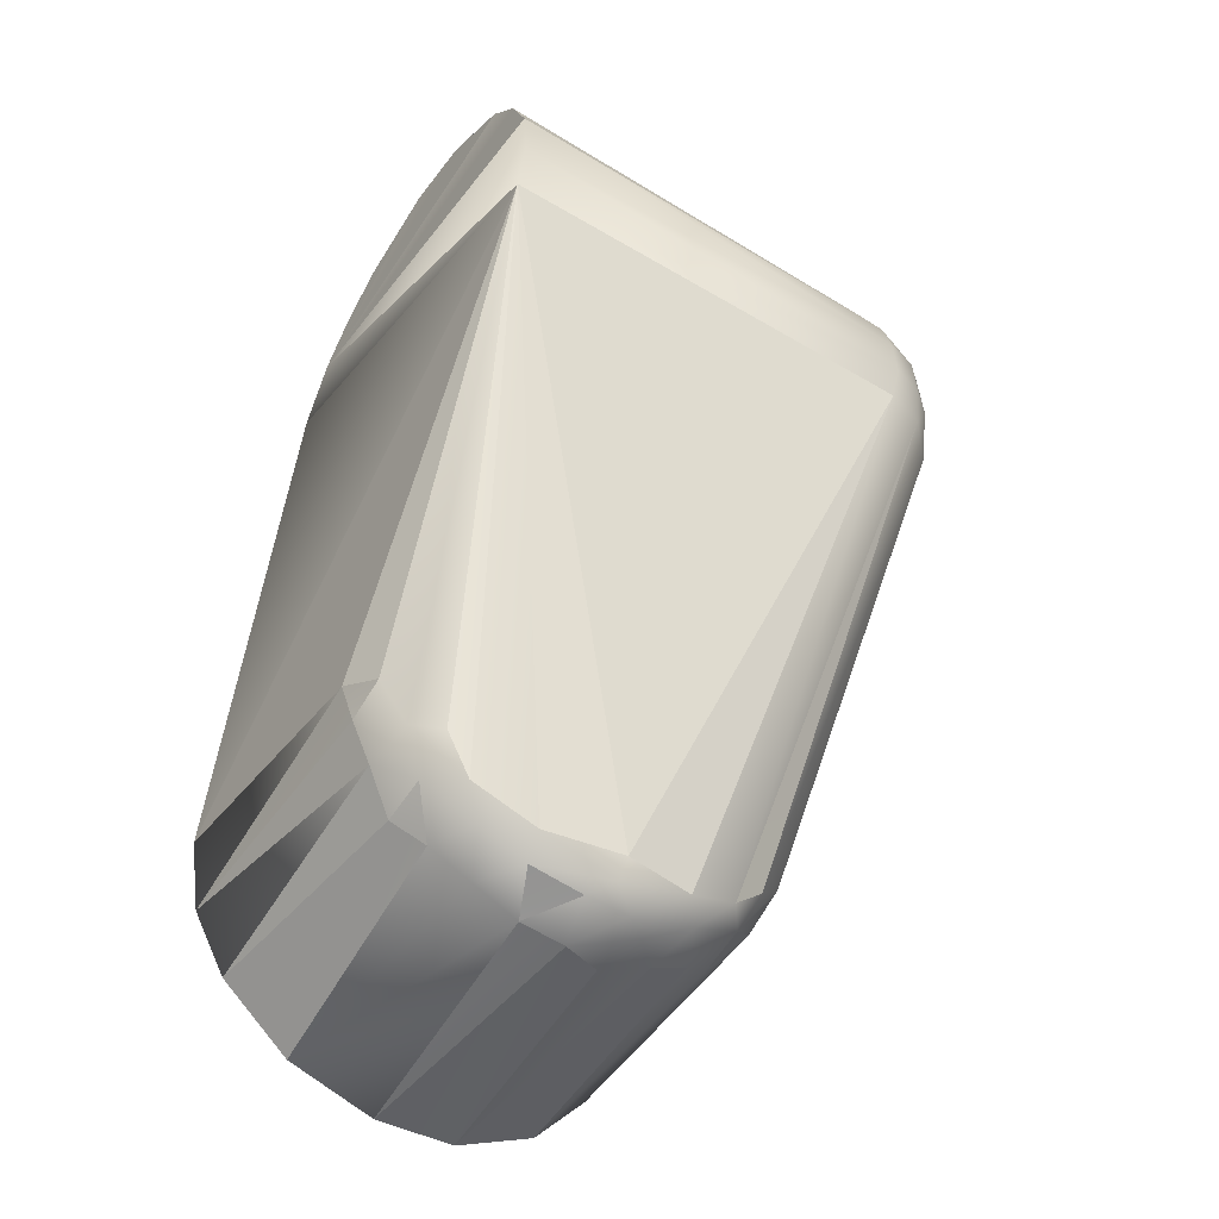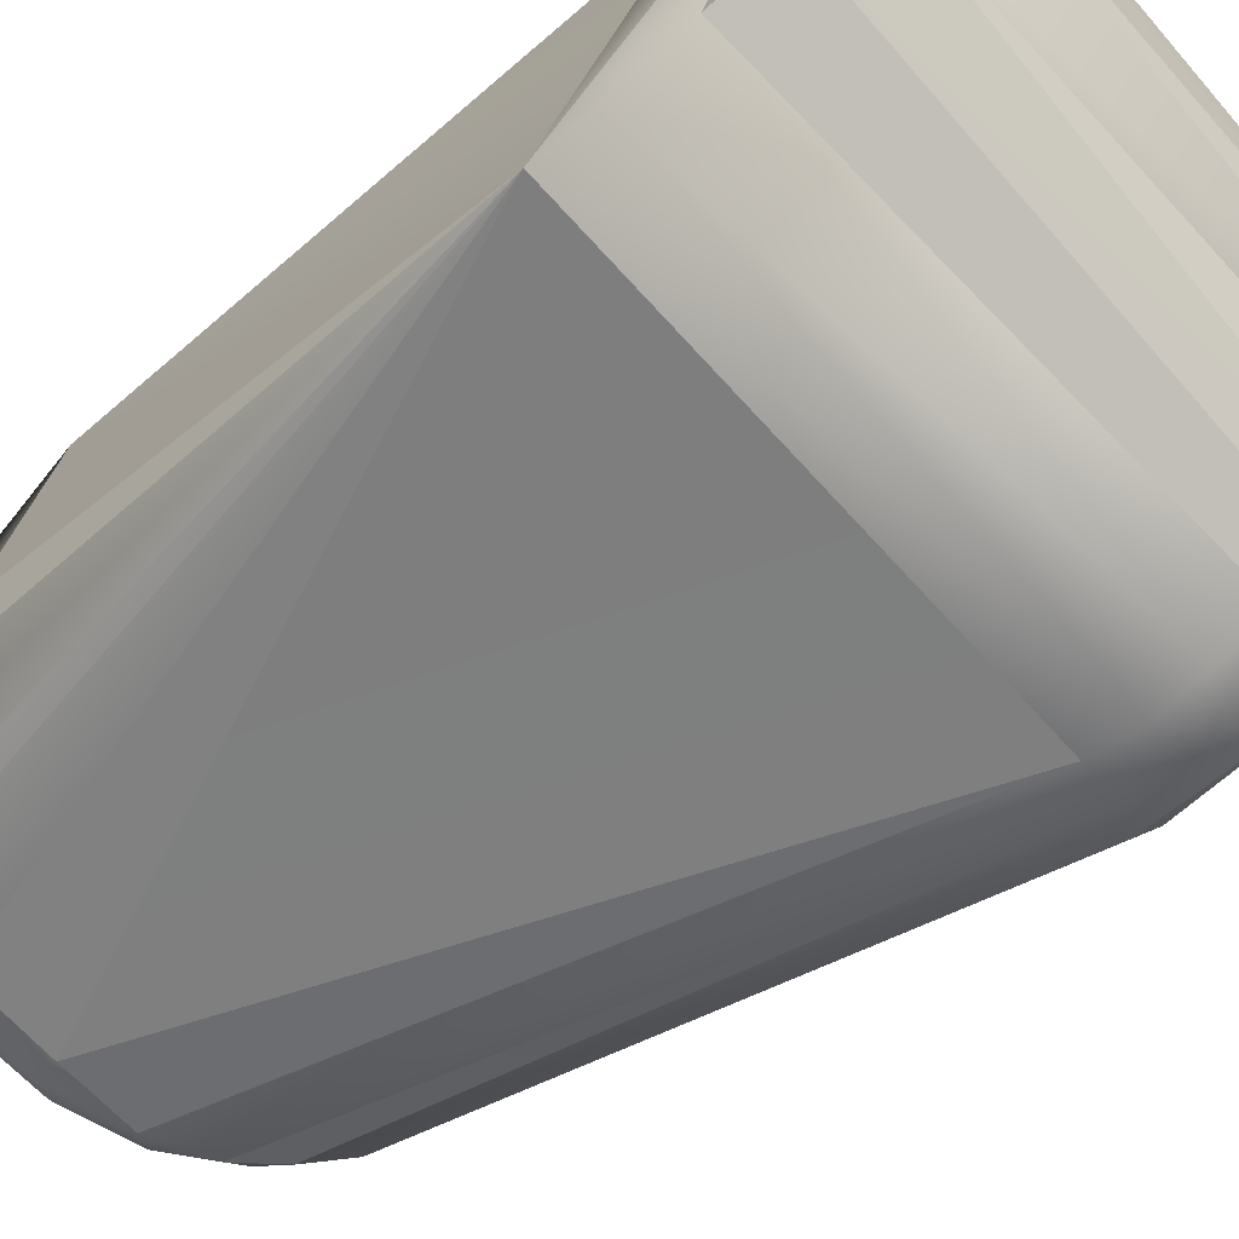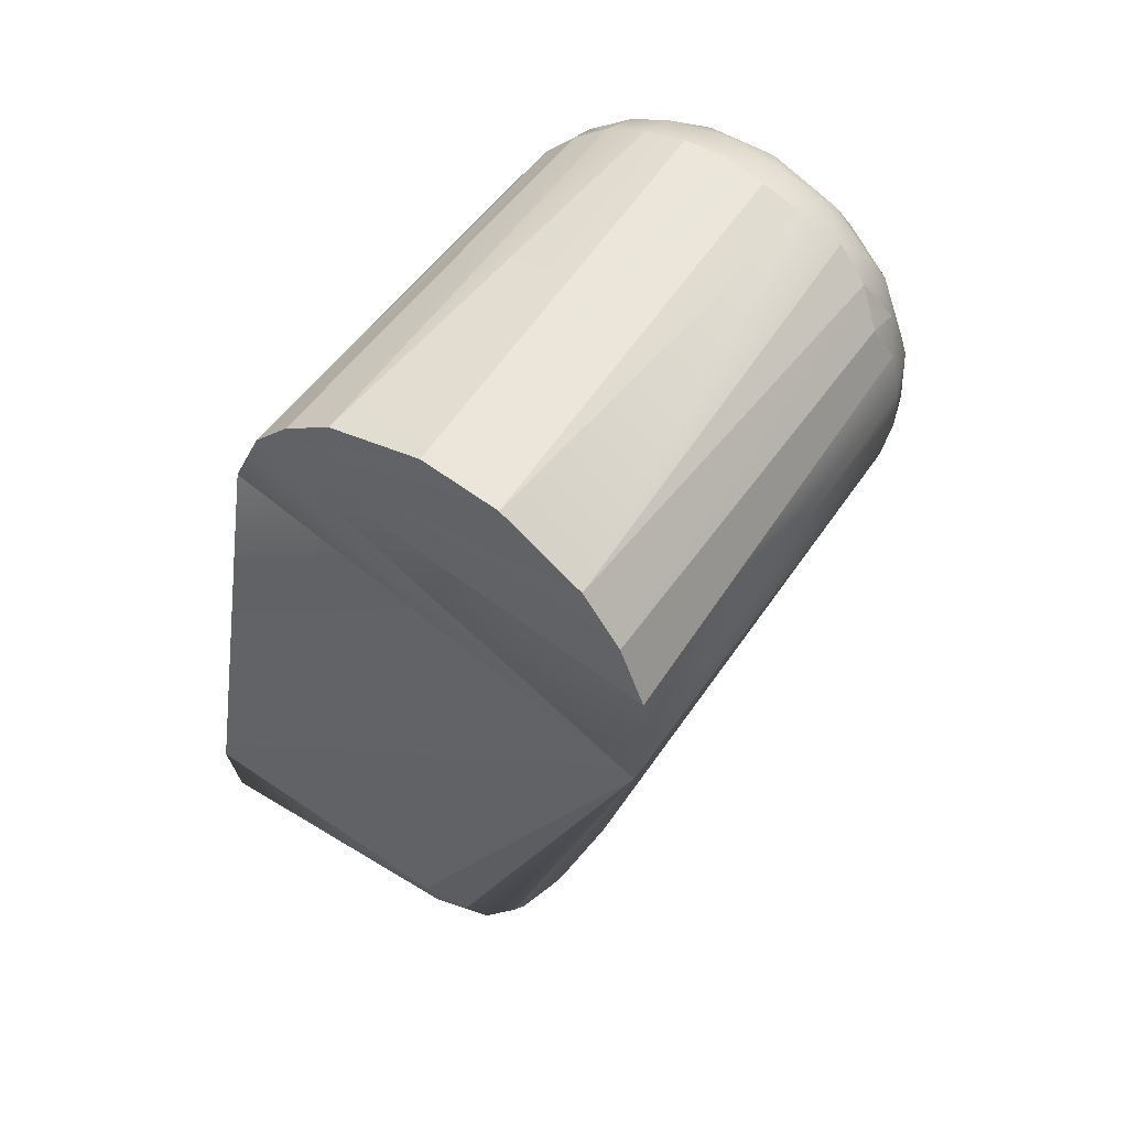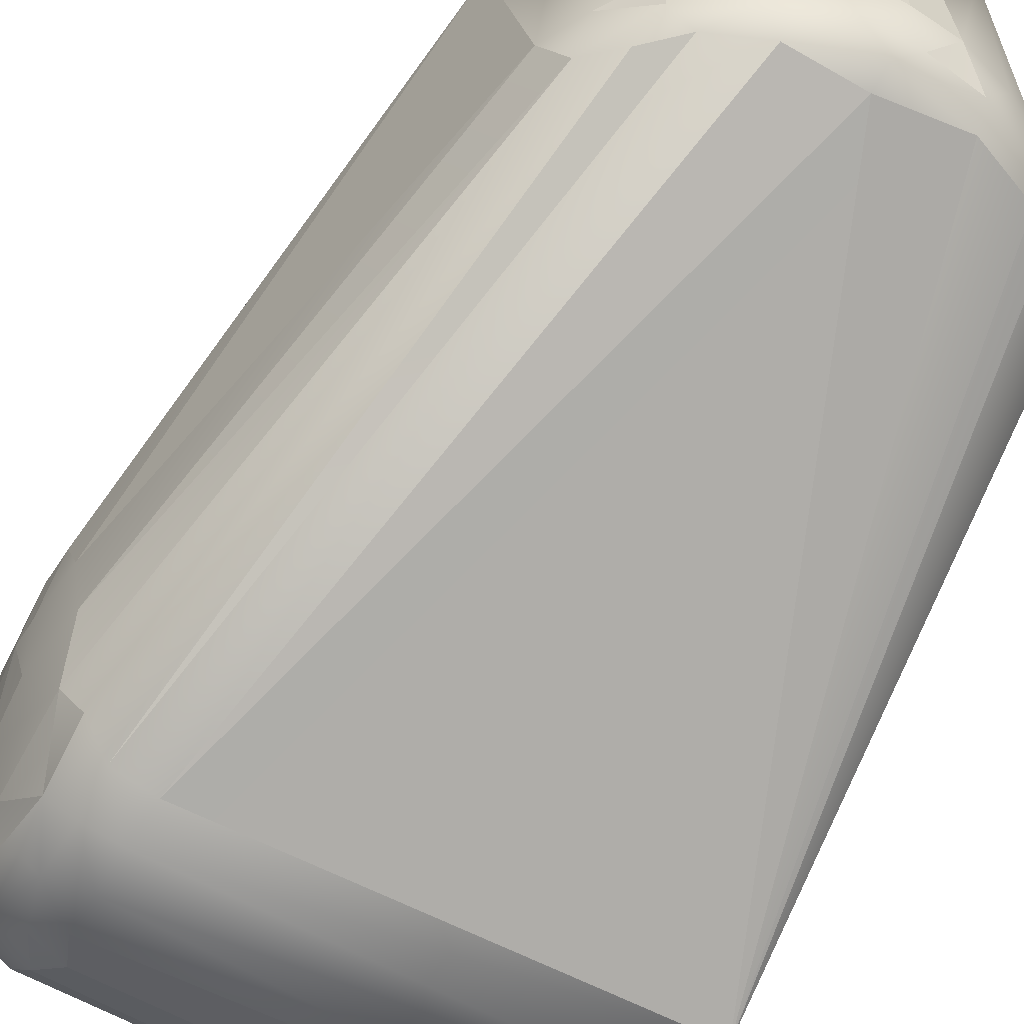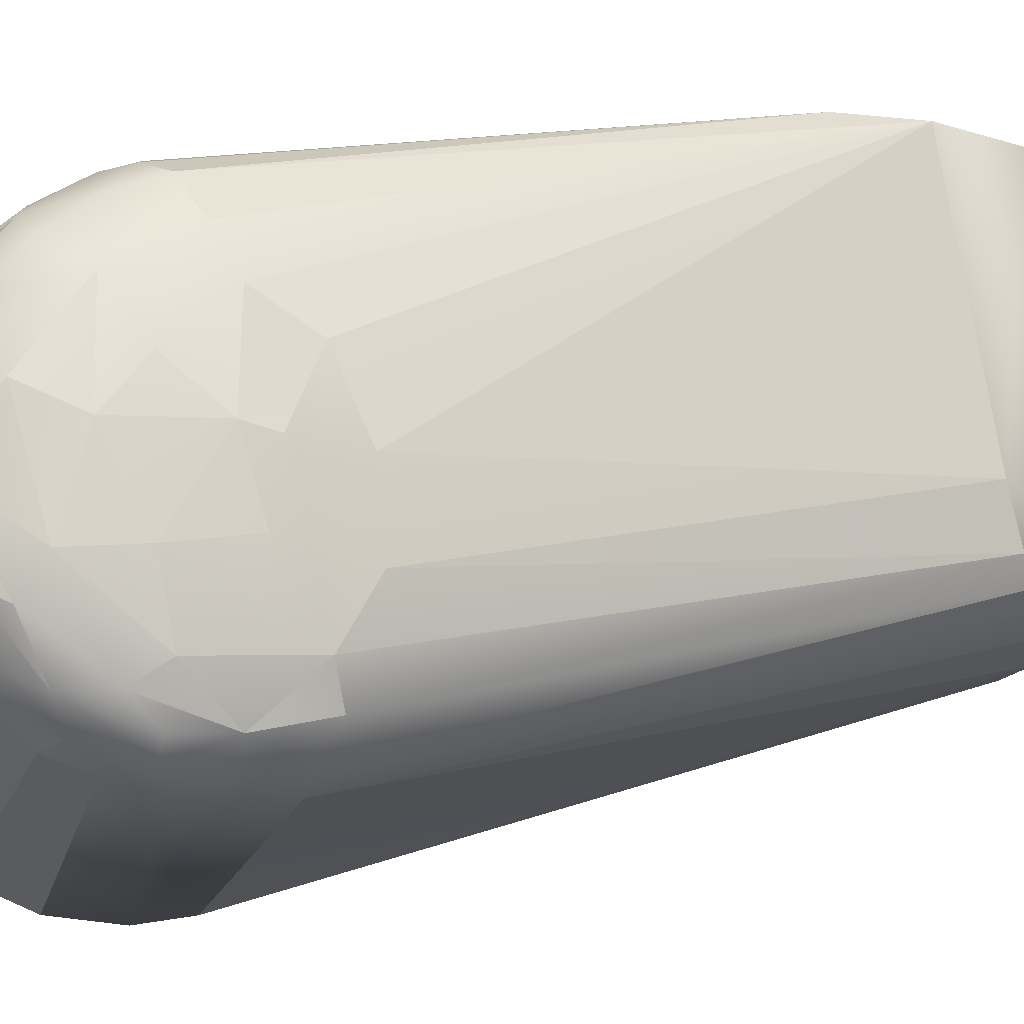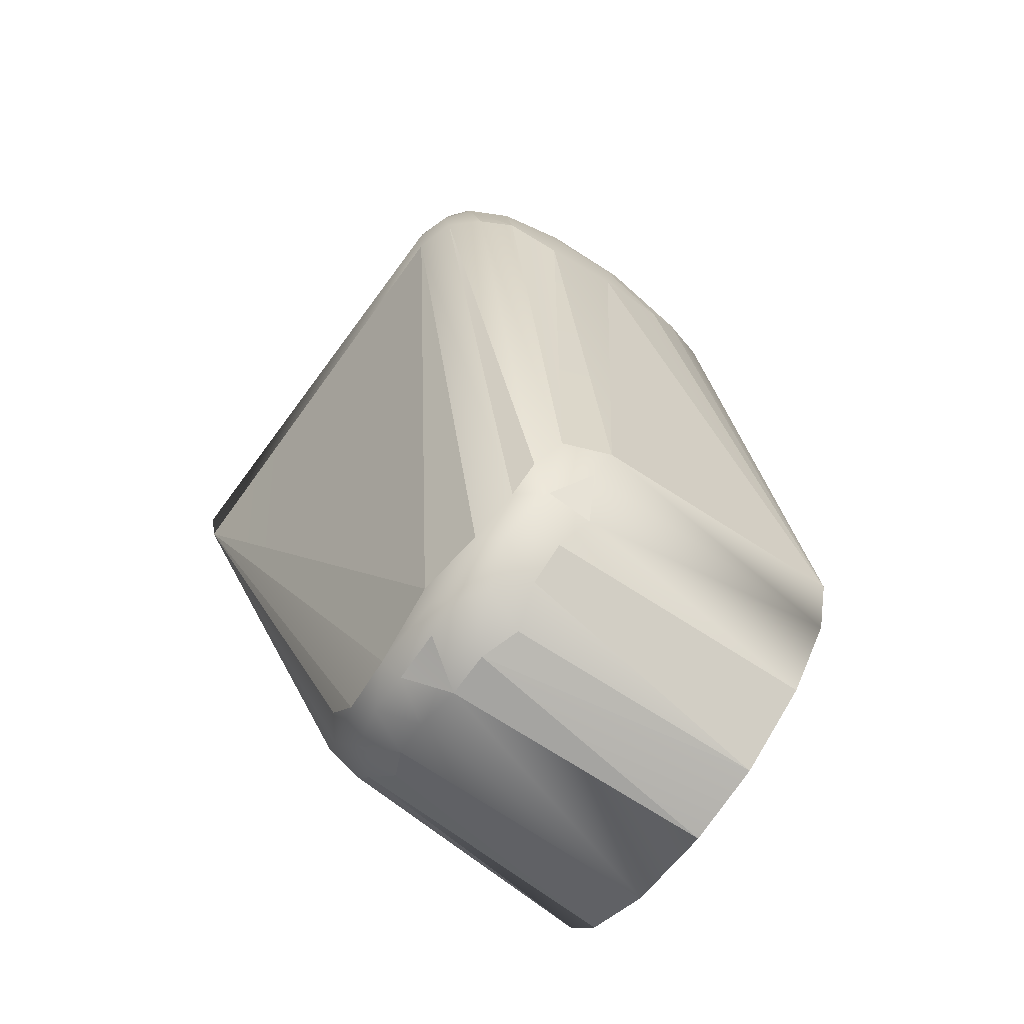
<metadata>
{"format":"obj","ext":"obj","renderer":"f3d","projection":"perspective","resolution":1024,"background":"white","views":[{"elev":-51.4,"azim":-33.5,"up":"+Z"},{"elev":-73.4,"azim":-48.6,"up":"+Y"},{"elev":52.8,"azim":-56.1,"up":"+Z"},{"elev":-62.0,"azim":150.7,"up":"+Y"},{"elev":-17.4,"azim":74.4,"up":"+Y"},{"elev":-77.5,"azim":53.6,"up":"+Z"}]}
</metadata>
<code>
o link6r
v -0.04627 -0.06074 -0.01798
v -0.02854 -0.06037 -0.04062
v 0.009896 -0.05746 -0.04877
v 0.04706 -0.05924 -0.0162
v 0.03521 -0.0573 -0.03521
v -0.003851 0 -0.04999
v -0.04707 0 -0.01757
v 0.01422 0 -0.04835
v -0.05008 0.000119 -0.0001
v -0.05001 -0.02183 0.1236
v -0.05 -0.03707 0.1476
v 0.04442 -0 -0.02354
v 0.04985 2e-06 -0.004882
v -0.05 -0.1048 0.1461
v -0.05 -0.06948 0.1602
v -0.05003 -0.1175 0.09412
v -0.05 -0.04815 0.1552
v -0.05 -0.02881 0.1388
v -0.05 -0.08682 0.1573
v -0.05 -0.1188 0.1213
v -0.05 -0.1199 0.106
v -0.05 -0.1133 0.1349
v 0.04976 -0.06367 0.1589
v 0.005043 -0.02056 0.1212
v 0.04827 -0.03743 0.1474
v 0.04968 -0.1076 0.142
v 0.04864 -0.08292 0.1578
v 0.04923 -0.05427 0.1568
v 0.04973 -0.07329 0.1593
v 0.04792 -0.03049 0.1402
v 0.04301 -0.0252 0.1321
v 0.04826 -0.1177 0.09653
v 0.04918 -0.09198 0.1542
v 0.05126 -0.1006 0.1484
v 0.04921 -0.119 0.1163
v 0.04923 -0.1166 0.1264
v 0.046 -0.113 0.1348
v 0.04947 -0.1193 0.106
v -0.009665 2e-06 0.04976
v -0.0414 -9e-06 0.03051
v 0.04872 1e-06 0.01239
v -0.0235 -0 -0.04452
v 0.03234 -0 -0.03834
v 0.03452 -2e-06 0.03745
v 0.01256 -0 0.04858
v -0.03924 -0 -0.03138
v 0.01968 -0.0605 -0.04558
v 0.02831 -0.06032 -0.0408
v 0.00359 -0.07728 -0.03952
v 0.03007 -0.07382 -0.03414
v 0.03484 -0.06771 -0.03396
v 0.02278 -0.07064 -0.0418
v 0.01892 -0.07531 -0.03931
v 0.00317 -0.07493 -0.04416
v 0.0132 -0.06713 -0.0469
v 0.00831 -0.07076 -0.04683
v -0.02387 -0.07041 -0.0412
v -0.01356 -0.07079 -0.04561
v -0.001796 -0.07122 -0.04734
v -0.01942 -0.06125 -0.04567
v -0.01423 -0.07541 -0.0411
v -0.02827 -0.07409 -0.03537
v -0.03424 -0.07542 -0.02679
v -0.04168 -0.06035 -0.02703
v -0.03506 -0.06769 -0.03374
v -0.04013 -0.07116 -0.02525
v -0.04593 -0.06932 -0.01442
v 0.03705 -0.07311 -0.02728
v 0.04326 -0.07015 -0.02055
v 0.04254 -0.06107 -0.02567
v 0.001206 -0.06045 -0.04971
v -0.008861 -0.06037 -0.04886
v -0.0352 -0.05729 -0.03521
v -0.04889 -0.05993 -0.009341
v 0.05696 -0.08212 0.1554
v 0.06156 -0.09366 0.1468
v 0.06262 -0.07773 0.1521
v 0.05736 -0.1044 0.1419
v 0.05751 -0.09242 0.151
v 0.06303 -0.0621 0.1516
v 0.05719 -0.05536 0.1545
v 0.06285 -0.04962 0.1471
v 0.05693 -0.0464 0.1507
v 0.0571 -0.06889 0.1572
v 0.05 -0.04462 0.1523
v 0.05757 -0.1159 0.1193
v 0.06023 -0.1075 0.1351
v 0.05409 -0.1129 0.1321
v 0.06156 -0.1128 0.1193
v 0.05706 -0.1169 0.1067
v 0.06292 -0.1123 0.1082
v 0.05158 -0.02294 0.1239
v 0.05374 -0.02647 0.1309
v 0.06281 -0.0337 0.1318
v 0.06273 -0.04094 0.1411
v 0.0571 -0.03584 0.1425
v 0.063 -0.02905 0.1209
v 0.06327 -0.1089 0.09395
v 0.0572 -0.115 0.09679
v 0.05851 -0.02624 0.1254
v 0.07205 -0.06935 0.1122
v 0.07011 -0.08789 0.1227
v 0.06404 -0.09641 0.1412
v 0.06768 -0.08897 0.1368
v 0.07017 -0.07004 0.132
v 0.06711 -0.06444 0.144
v 0.0707 -0.05973 0.1238
v 0.07094 -0.08535 0.1069
v 0.06918 -0.09645 0.1084
v 0.06706 -0.103 0.1188
v 0.06411 -0.1074 0.1256
v 0.06793 -0.04736 0.1321
v 0.06773 -0.03806 0.1165
v 0.07194 -0.0709 0.1054
v 0.06722 -0.1013 0.09659
v 0.07018 -0.0481 0.1114
v 0.07066 -0.07197 0.09171
v 0.06894 -0.08863 0.0897
v 0.07061 -0.05561 0.09917
f 117 4 13
f 108 101 102
f 105 101 107
f 117 13 119
f 13 43 8
f 13 8 6
f 13 42 46
f 13 9 40
f 13 40 39
f 116 119 13
f 110 102 104
f 24 39 10
f 41 97 13
f 97 113 13
f 69 118 115
f 91 98 115
f 69 4 118
f 103 76 87
f 100 97 41
f 18 31 10
f 76 103 77
f 68 99 50
f 73 2 65
f 41 92 100
f 85 83 96
f 46 73 64
f 31 30 93
f 7 1 74
f 72 59 58
f 37 88 26
f 101 114 119 116
f 18 25 30
f 25 11 17
f 25 17 85
f 15 29 23
f 15 19 27
f 15 27 29
f 26 14 22
f 26 22 37
f 34 14 26
f 11 25 18
f 18 10 16
f 18 20 22
f 18 14 19
f 18 15 17
f 18 17 11
f 27 19 33
f 16 49 32
f 16 61 49
f 72 6 71
f 24 10 31
f 63 62 16
f 62 61 16
f 53 32 49
f 1 67 74
f 74 67 16
f 39 40 10
f 40 9 10
f 8 3 71
f 16 10 9
f 16 9 74
f 48 47 8 43
f 102 105 104
f 106 105 112
f 77 104 106
f 111 91 110
f 91 115 110
f 45 39 24 92
f 15 23 28 17
f 22 20 36 37
f 73 46 42 2
f 5 70 51
f 7 64 1
f 85 17 28
f 13 12 43
f 13 6 42
f 13 46 7
f 13 7 9
f 13 39 45
f 13 45 44
f 13 44 41
f 42 60 2
f 41 44 92
f 92 31 93
f 6 8 71
f 24 31 92
f 18 16 21
f 18 21 20
f 18 22 14
f 18 19 15
f 18 30 31
f 8 47 3
f 43 5 48
f 7 46 64
f 12 4 70
f 7 74 9
f 72 60 42 6
f 44 45 92
f 38 21 16 32
f 14 34 33 19
f 35 20 21 38
f 35 36 20
f 5 43 12 70
f 12 13 4
f 53 49 54
f 53 56 52
f 56 53 54
f 52 56 55
f 50 52 51
f 53 52 50
f 58 54 61
f 54 58 59
f 57 61 62
f 71 59 72
f 61 57 58
f 64 65 66
f 66 65 62
f 76 79 78
f 80 81 84
f 83 28 81
f 28 83 85
f 84 77 80
f 87 78 88
f 87 86 89
f 93 100 92
f 96 95 94
f 93 30 96
f 99 91 90
f 91 99 98
f 102 110 109
f 109 115 118
f 107 101 116
f 108 117 114
f 118 108 109
f 105 107 112
f 55 71 3
f 113 116 13
f 112 116 113
f 104 105 106
f 4 117 118
f 97 94 113
f 80 106 82
f 103 104 77
f 98 69 115
f 111 110 104
f 95 82 112
f 89 91 111
f 81 82 83
f 91 86 90
f 80 77 106
f 103 111 104
f 103 87 111
f 87 89 111
f 79 77 75
f 68 69 98
f 78 87 76
f 94 100 96
f 33 75 27
f 36 86 88
f 84 75 77
f 78 34 26
f 34 79 33
f 90 38 99
f 38 32 99
f 32 50 99
f 65 2 57
f 35 86 36
f 23 81 28
f 29 75 84
f 29 27 75
f 68 98 99
f 35 90 86
f 96 25 85
f 26 88 78
f 53 50 32
f 88 37 36
f 51 70 69
f 57 60 58
f 55 3 47
f 57 62 65
f 54 49 61
f 59 56 54
f 82 106 112
f 62 63 66
f 83 95 96
f 55 56 71
f 67 66 16
f 66 63 16
f 48 51 52
f 51 68 50
f 69 68 51
f 66 1 64
f 48 5 51
f 47 52 55
f 105 102 101
f 117 108 118
f 108 102 109
f 110 115 109
f 112 113 94 95
f 56 59 71
f 81 80 82
f 91 89 86
f 100 94 97
f 79 76 77
f 107 116 112
f 88 86 87
f 78 79 34
f 33 79 75
f 96 100 93
f 65 64 73
f 23 29 84
f 23 84 81
f 30 25 96
f 35 38 90
f 60 72 58
f 108 114 101
f 83 82 95
f 117 119 114
f 47 48 52
f 69 70 4
f 66 67 1
f 57 2 60

</code>
